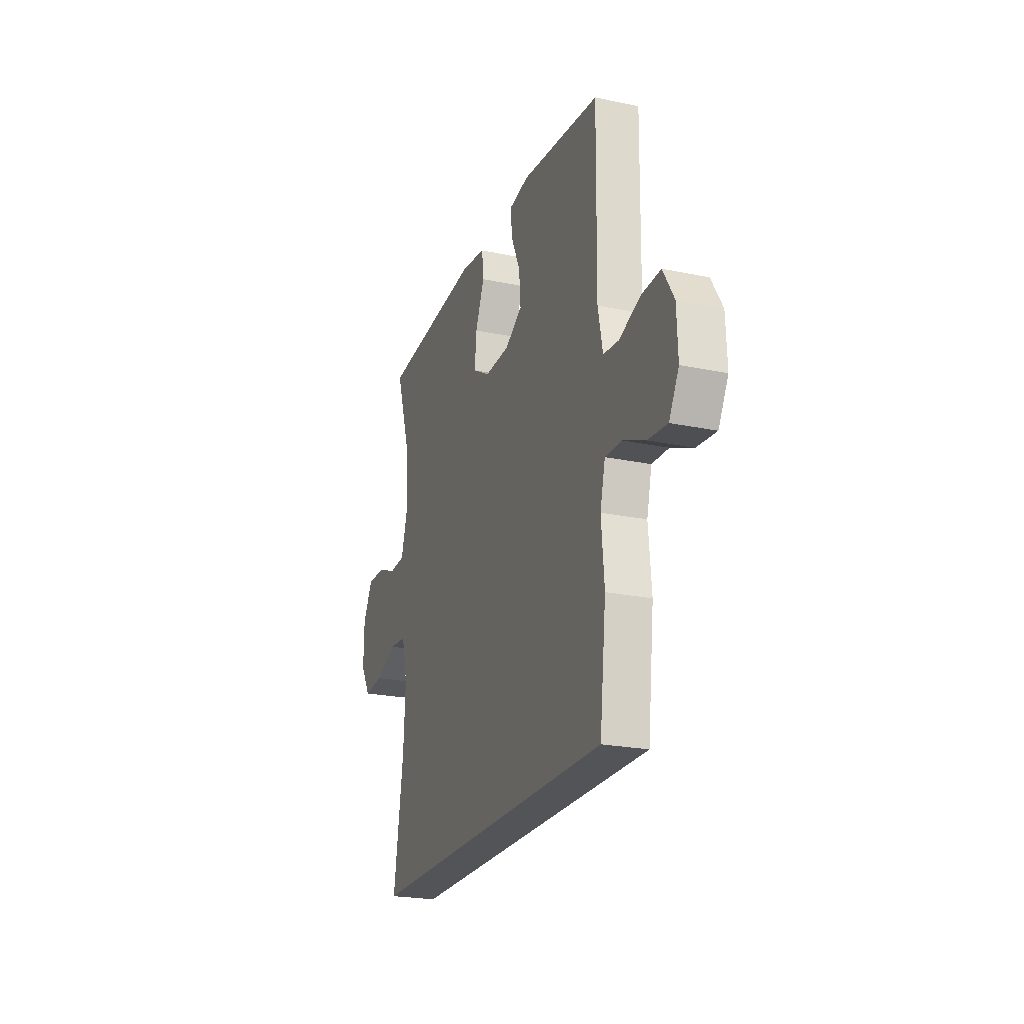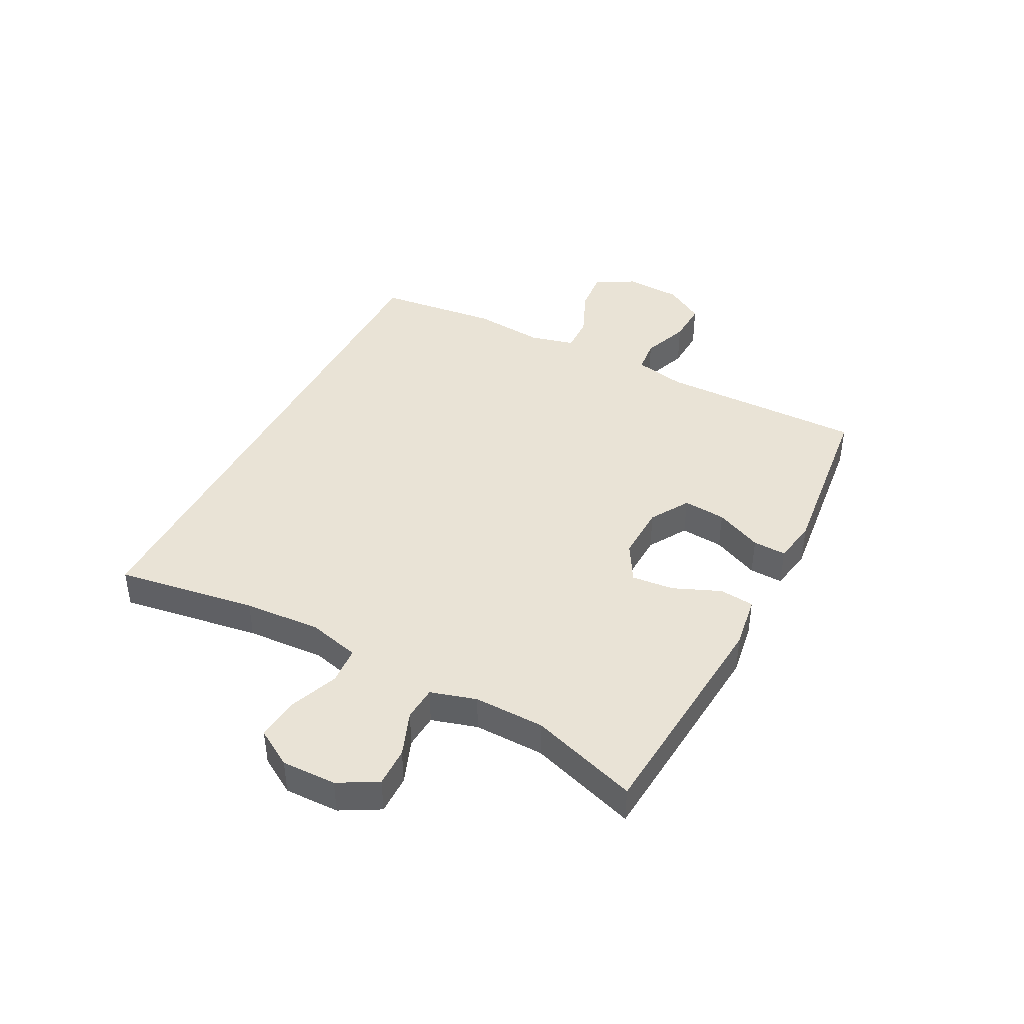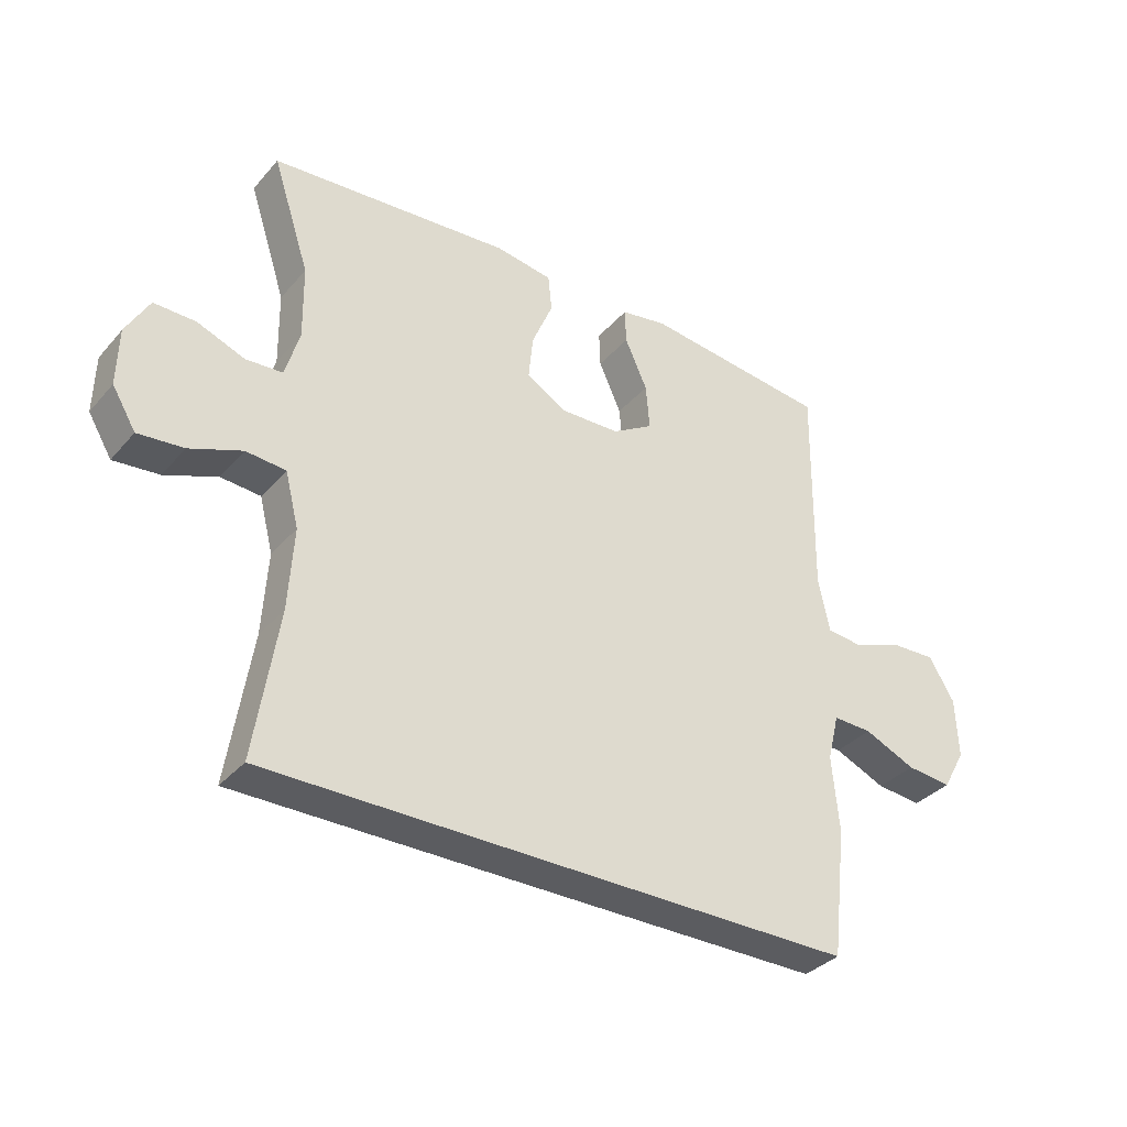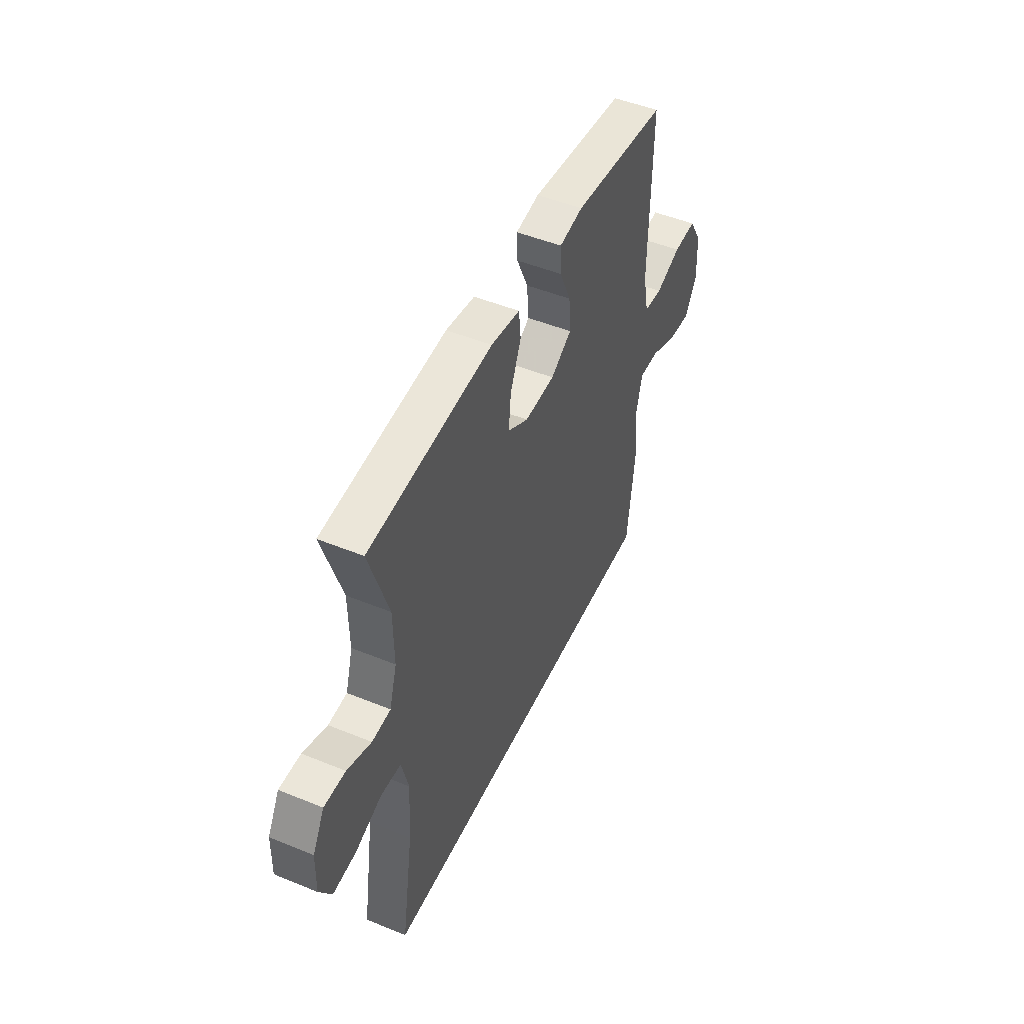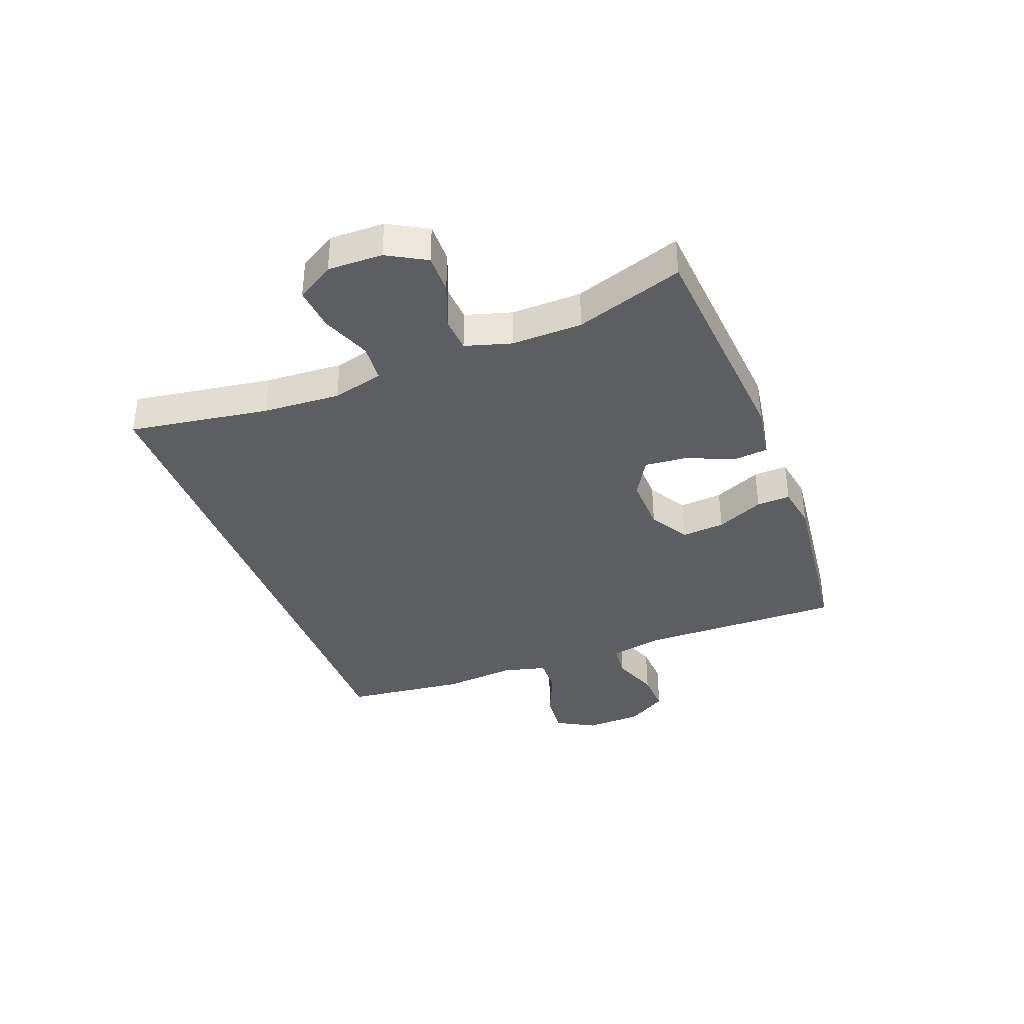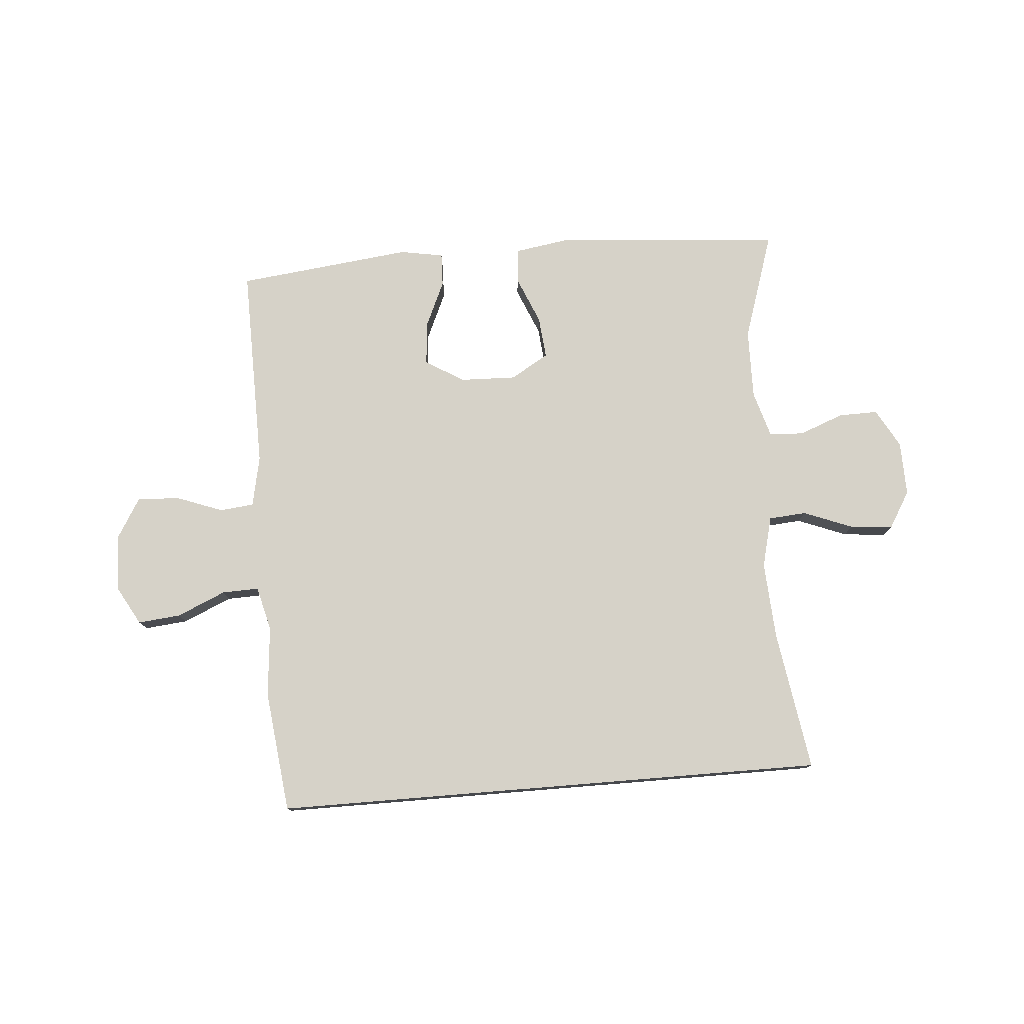
<metadata>
{"format":"obj","ext":"obj","renderer":"f3d","projection":"perspective","resolution":1024,"background":"white","views":[{"elev":-22.9,"azim":70.3,"up":"+Z"},{"elev":42.3,"azim":-62.5,"up":"+Y"},{"elev":-35.0,"azim":-34.9,"up":"+Z"},{"elev":48.7,"azim":-65.5,"up":"+Z"},{"elev":-37.3,"azim":-69.2,"up":"+Y"},{"elev":77.8,"azim":175.3,"up":"+Y"}]}
</metadata>
<code>
v 0.5 0.07 0.5
v 0.495 0.07 0.15
v 0.513 0.07 0.063
v 0.571 0.07 0.057
v 0.651 0.07 0.087
v 0.723 0.07 0.09
v 0.764 0.07 0.022
v 0.768 0.07 -0.075
v 0.731 0.07 -0.141
v 0.658 0.07 -0.134
v 0.575 0.07 -0.098
v 0.512 0.07 -0.096
v 0.493 0.07 -0.172
v 0.504 0.07 -0.293
v 0.48 0.07 -0.5
v -0.466 0.07 -0.5
v -0.429 0.07 -0.261
v -0.421 0.07 -0.129
v -0.443 0.07 -0.042
v -0.507 0.07 -0.037
v -0.591 0.07 -0.07
v -0.664 0.07 -0.077
v -0.702 0.07 -0.014
v -0.7 0.07 0.079
v -0.663 0.07 0.145
v -0.596 0.07 0.144
v -0.52 0.07 0.115
v -0.461 0.07 0.119
v -0.438 0.07 0.197
v -0.44 0.07 0.317
v -0.5 0.07 0.5
v -0.111 0.07 0.532
v -0.02 0.07 0.518
v -0.014 0.07 0.459
v -0.048 0.07 0.378
v -0.055 0.07 0.306
v 0.01 0.07 0.268
v 0.105 0.07 0.271
v 0.171 0.07 0.311
v 0.165 0.07 0.384
v 0.129 0.07 0.464
v 0.127 0.07 0.521
v 0.201 0.07 0.534
v 0.5 0 0.5
v 0.495 0 0.15
v 0.513 0 0.063
v 0.571 0 0.057
v 0.651 0 0.087
v 0.723 0 0.09
v 0.764 0 0.022
v 0.768 0 -0.075
v 0.731 0 -0.141
v 0.658 0 -0.134
v 0.575 0 -0.098
v 0.512 0 -0.096
v 0.493 0 -0.172
v 0.504 0 -0.293
v 0.48 0 -0.5
v -0.466 0 -0.5
v -0.429 0 -0.261
v -0.421 0 -0.129
v -0.443 0 -0.042
v -0.507 0 -0.037
v -0.591 0 -0.07
v -0.664 0 -0.077
v -0.702 0 -0.014
v -0.7 0 0.079
v -0.663 0 0.145
v -0.596 0 0.144
v -0.52 0 0.115
v -0.461 0 0.119
v -0.438 0 0.197
v -0.44 0 0.317
v -0.5 0 0.5
v -0.111 0 0.532
v -0.02 0 0.518
v -0.014 0 0.459
v -0.048 0 0.378
v -0.055 0 0.306
v 0.01 0 0.268
v 0.105 0 0.271
v 0.171 0 0.311
v 0.165 0 0.384
v 0.129 0 0.464
v 0.127 0 0.521
v 0.201 0 0.534
f 40 41 42 43
f 39 40 43 1
f 38 39 1 2
f 37 38 2 3
f 32 33 34 35
f 30 31 32 35
f 29 30 35 36
f 28 29 36 37
f 24 25 26 27
f 24 27 28
f 23 24 28
f 20 21 22 23
f 19 20 23 28
f 18 19 28 37
f 14 15 16 17
f 13 14 17 18
f 12 13 18 37
f 8 9 10 11
f 4 5 6 7
f 3 4 7 8
f 11 12 37
f 3 8 11 37
f 86 85 84 83
f 44 86 83 82
f 45 44 82 81
f 46 45 81 80
f 78 77 76 75
f 78 75 74 73
f 79 78 73 72
f 80 79 72 71
f 70 69 68 67
f 71 70 67
f 71 67 66
f 66 65 64 63
f 71 66 63 62
f 80 71 62 61
f 60 59 58 57
f 61 60 57 56
f 80 61 56 55
f 54 53 52 51
f 50 49 48 47
f 51 50 47 46
f 80 55 54
f 80 54 51 46
f 1 44 45 2
f 2 45 46 3
f 3 46 47 4
f 4 47 48 5
f 5 48 49 6
f 6 49 50 7
f 7 50 51 8
f 8 51 52 9
f 9 52 53 10
f 10 53 54 11
f 11 54 55 12
f 12 55 56 13
f 13 56 57 14
f 14 57 58 15
f 15 58 59 16
f 16 59 60 17
f 17 60 61 18
f 18 61 62 19
f 19 62 63 20
f 20 63 64 21
f 21 64 65 22
f 22 65 66 23
f 23 66 67 24
f 24 67 68 25
f 25 68 69 26
f 26 69 70 27
f 27 70 71 28
f 28 71 72 29
f 29 72 73 30
f 30 73 74 31
f 31 74 75 32
f 32 75 76 33
f 33 76 77 34
f 34 77 78 35
f 35 78 79 36
f 36 79 80 37
f 37 80 81 38
f 38 81 82 39
f 39 82 83 40
f 40 83 84 41
f 41 84 85 42
f 42 85 86 43
f 43 86 44 1

</code>
